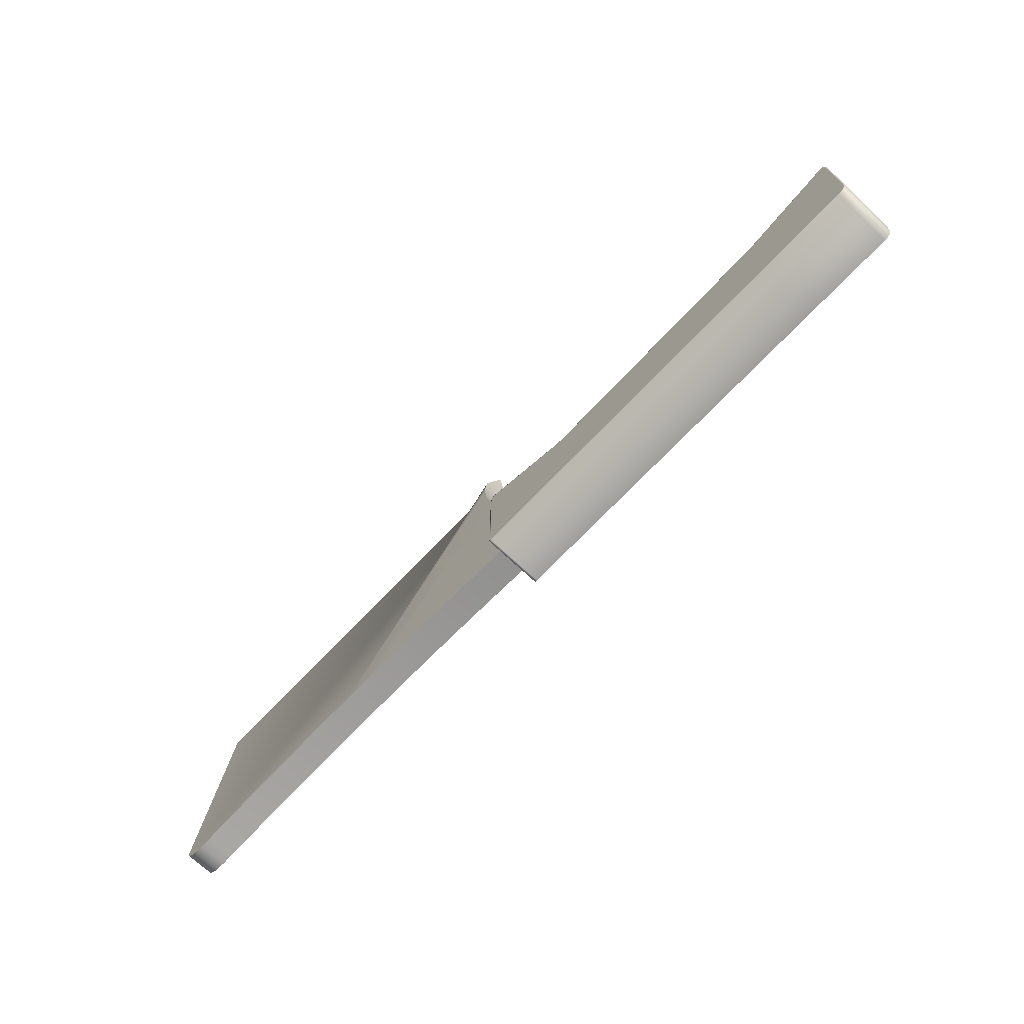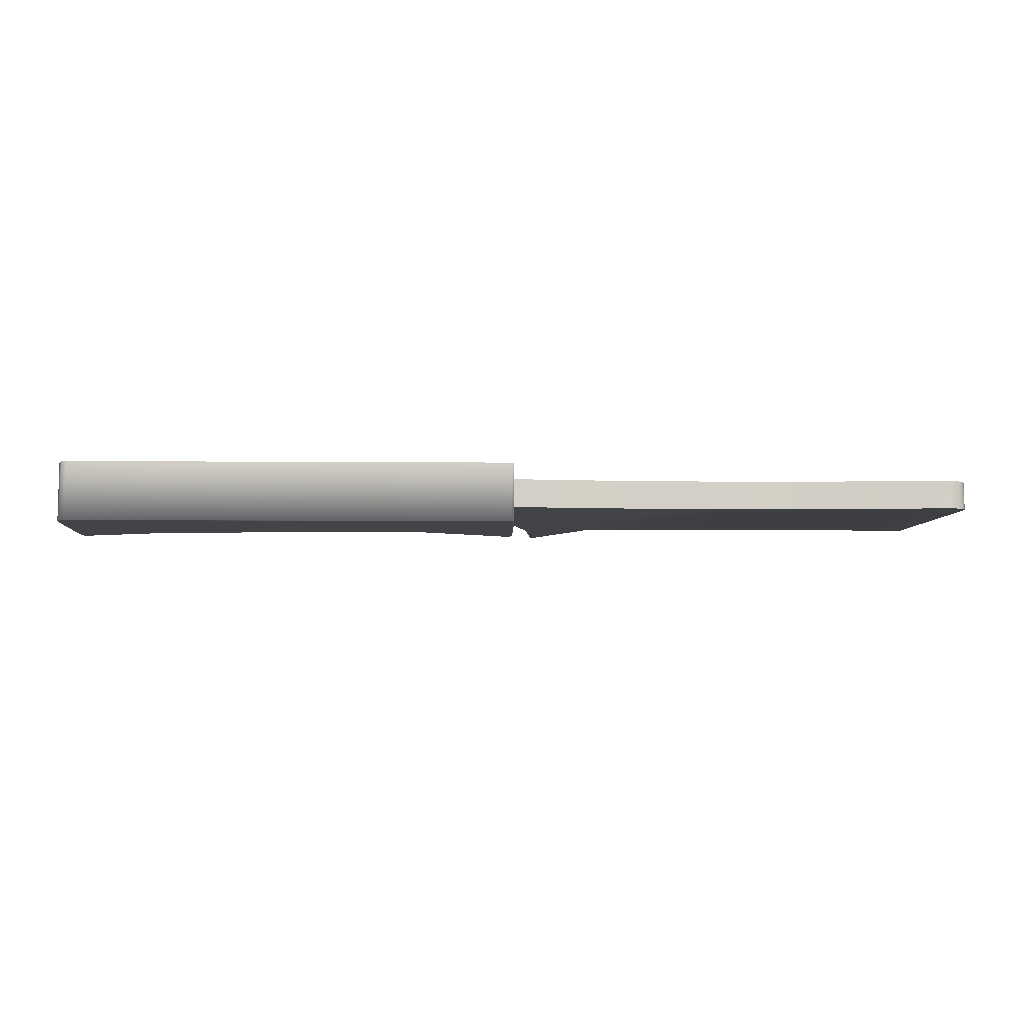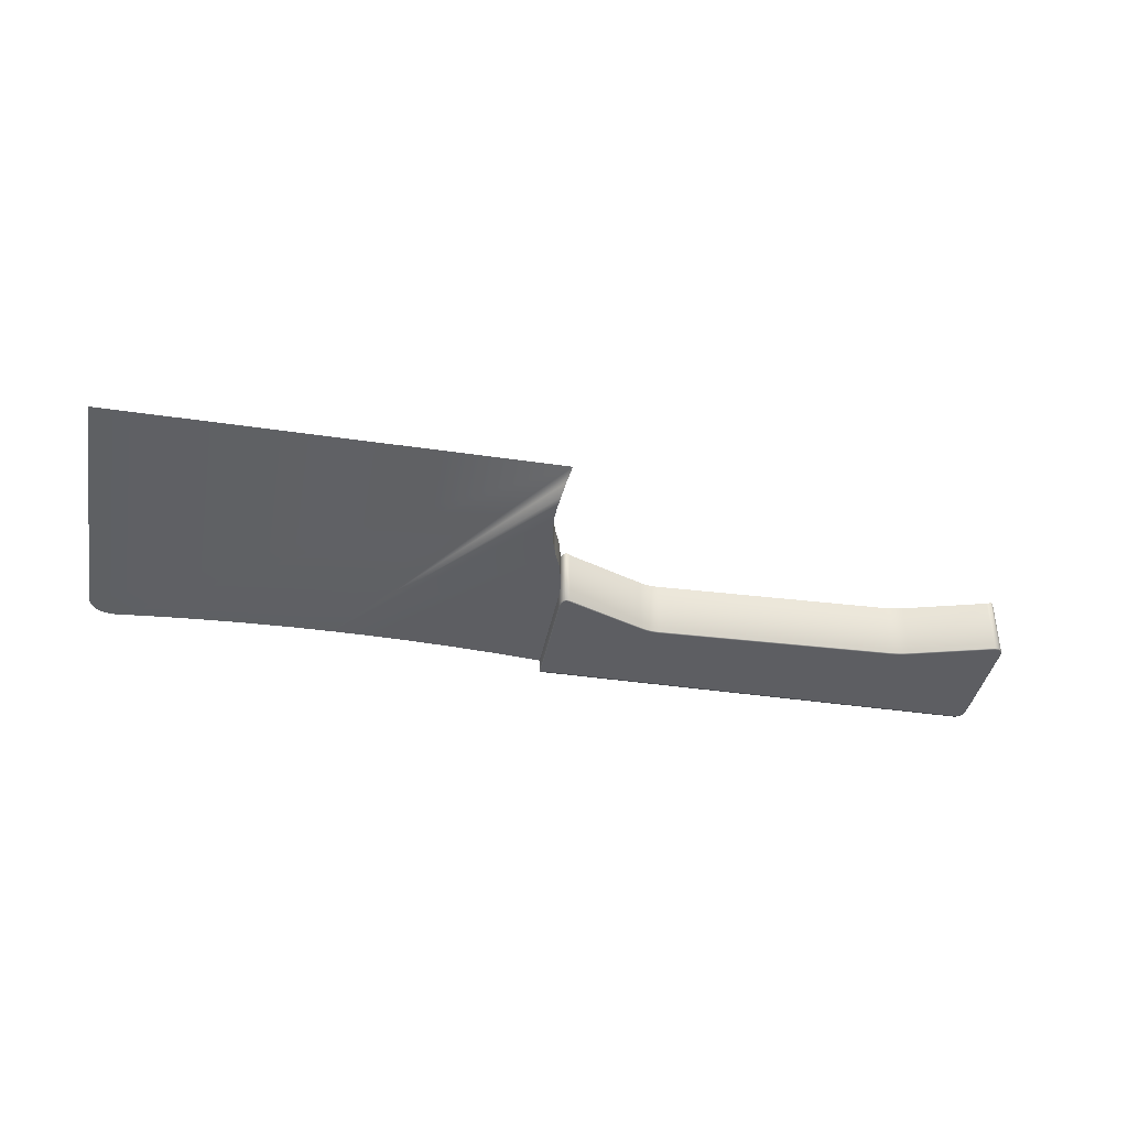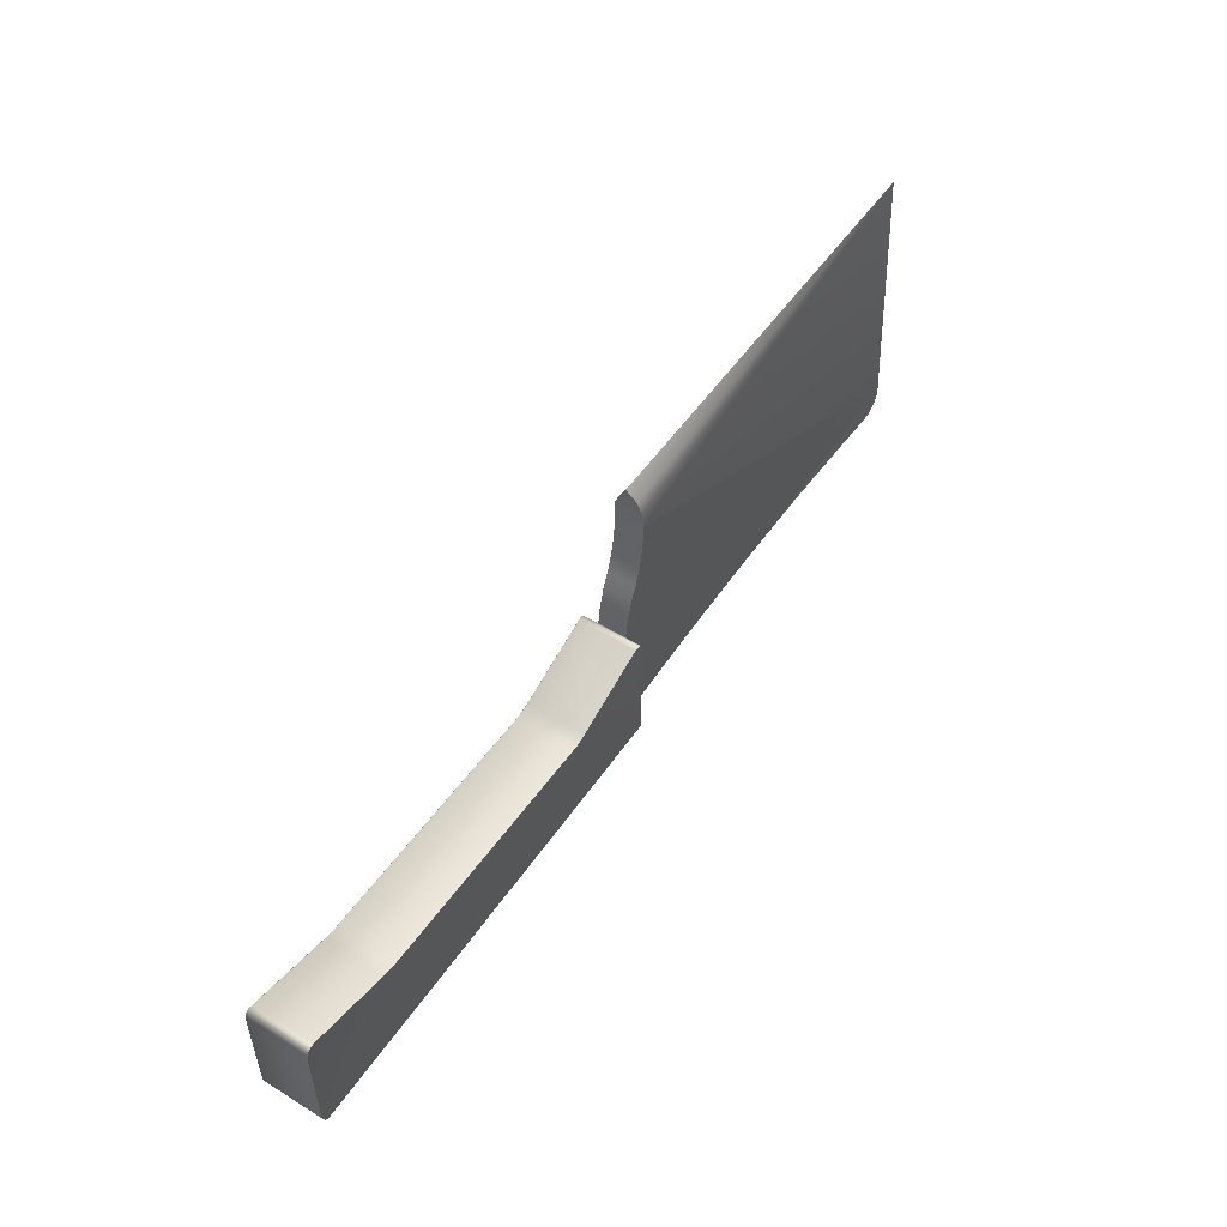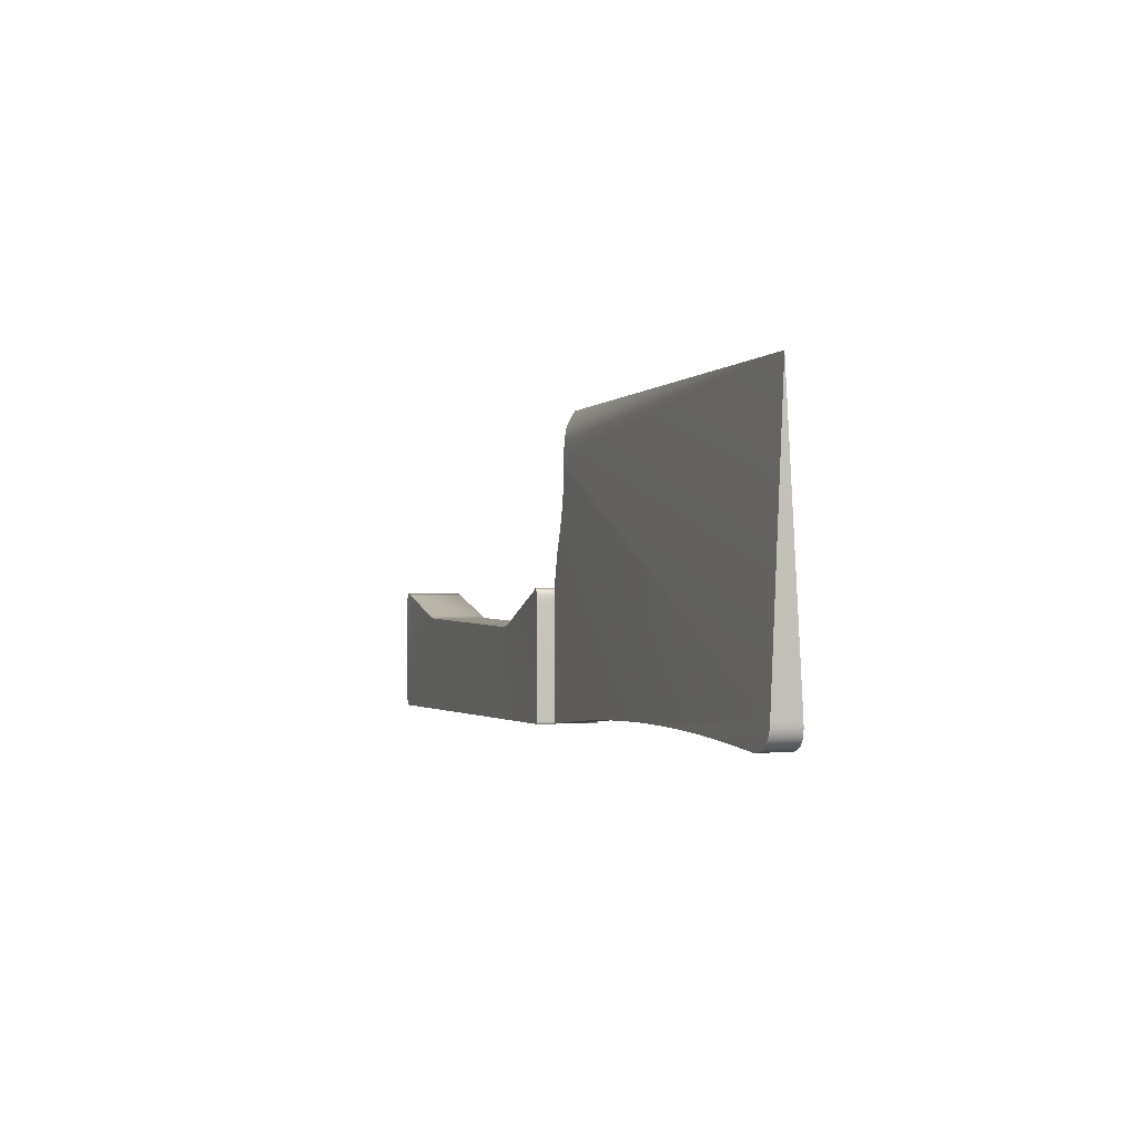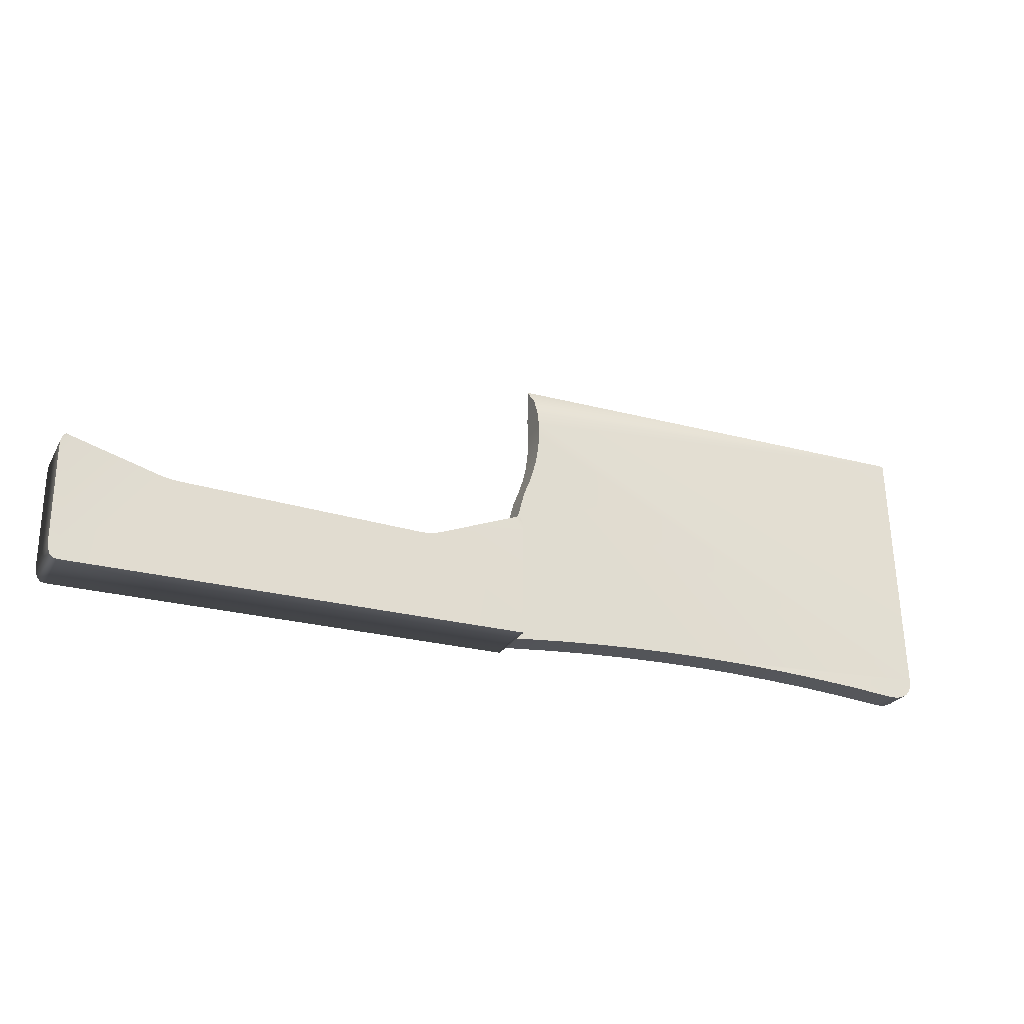
<metadata>
{"format":"obj","ext":"obj","renderer":"f3d","projection":"perspective","resolution":1024,"background":"white","views":[{"elev":-70.6,"azim":46.5,"up":"+Z"},{"elev":-8.2,"azim":178.8,"up":"+Y"},{"elev":-39.1,"azim":-10.5,"up":"+Y"},{"elev":52.3,"azim":123.5,"up":"+Z"},{"elev":-1.5,"azim":-109.4,"up":"+Z"},{"elev":-25.3,"azim":156.8,"up":"+Z"}]}
</metadata>
<code>
v 195.6 8.719 -119.6
v 184 8.719 -115.1
v 184 0.09881 -115
v 195.6 0.09881 -119.5
v 250.6 8.818 -116.9
v 250.6 0 -116.9
v 250.6 0 -130.7
v 250.6 8.818 -130.7
v 249.1 8.818 -133.2
v 249.1 0 -133.2
v 235.4 0 -133.2
v 235.4 8.818 -133.2
v 182.6 8.818 -133.2
v 182.6 0 -133.2
v 182.6 0 -132.9
v 182.6 8.818 -132.9
v 234 8.719 -118.9
v 198.4 8.719 -120.1
v 198.4 0.09881 -120
v 234 0.09881 -118.8
v 182.9 8.818 -133.2
v 182.9 0 -133.2
v 197 0 -133.2
v 197 8.818 -133.2
v 249.2 8.719 -114.9
v 236.8 8.719 -118.4
v 236.8 0.09881 -118.4
v 249.2 0.09881 -114.9
v 250.5 0 -131.8
v 250.5 8.818 -131.8
v 250.2 0 -132.6
v 250.2 8.818 -132.6
v 250.5 8.818 -115.8
v 250.5 0 -115.8
v 250.2 8.818 -115.1
v 250.2 0 -115.1
v 249.8 8.818 -133
v 249.8 0 -133
v 249.8 0 -114.8
v 249.8 8.818 -114.8
v 196.3 0.09881 -119.8
v 196.3 8.719 -119.9
v 197 0.09881 -119.9
v 197 8.719 -120
v 183.4 8.818 -114.8
v 183.4 0 -114.8
v 182.9 8.818 -115.1
v 182.9 0 -115.1
v 182.6 0 -116.9
v 182.7 0 -115.8
v 182.7 8.818 -115.8
v 182.6 8.818 -116.9
v 234.7 0.09881 -118.8
v 234.7 8.719 -118.9
v 235.4 0.09881 -118.7
v 235.4 8.719 -118.8
v 197.7 8.719 -120.1
v 197.7 0.09881 -120
v 236.1 8.719 -118.6
v 236.1 0.09881 -118.5
v 183.4 0 -115.2
v 183.9 0 -115.2
v 183.9 0.0247 -115.1
v 183 0 -115.4
v 182.8 0 -115.9
v 182.8 0 -116.9
v 182.8 0 -132.9
v 235.4 0 -132.9
v 197 0 -132.9
v 249.1 0 -132.9
v 249.7 0 -132.7
v 250.1 0 -132.3
v 250.3 0 -131.7
v 250.4 0 -130.7
v 250.4 0 -116.9
v 250.3 0 -115.9
v 250.1 0 -115.3
v 249.7 0 -115.1
v 249.2 0.0247 -114.9
v 249.2 0 -115.1
v 236.8 0.0247 -118.5
v 236.8 0 -118.6
v 236.1 0.0247 -118.6
v 236.1 0 -118.8
v 235.4 0.0247 -118.8
v 235.4 0 -118.9
v 234.7 0.0247 -118.9
v 234.7 0 -119
v 234 0.0247 -118.9
v 234 0 -119.1
v 198.4 0.0247 -120.1
v 198.4 0 -120.3
v 197.7 0.0247 -120.1
v 197.7 0 -120.3
v 197 0.0247 -120
v 197 0 -120.2
v 196.3 0.0247 -119.9
v 196.3 0 -120
v 195.6 0.0247 -119.6
v 195.6 0 -119.8
v 114.4 4.377 -90.97
v 179.8 4.377 -90.97
v 179.3 5.722 -93.08
v 179 6.168 -95.17
v 178.8 6.315 -97.25
v 181.3 6.315 -109.5
v 182.3 6.315 -113.2
v 182.6 6.315 -115.8
v 182.6 6.315 -133.2
v 181 6.315 -133
v 174.9 6.315 -132.5
v 168.8 6.315 -132.1
v 162.7 6.315 -131.8
v 156.6 6.315 -131.6
v 150.5 6.315 -131.5
v 180.4 6.315 -107.5
v 118.3 6.315 -133.2
v 117.6 6.313 -133.2
v 116.9 6.308 -133.1
v 116.3 6.3 -132.9
v 115.8 6.289 -132.6
v 115.4 6.275 -132.3
v 115.1 6.258 -132
v 114.8 6.238 -131.5
v 114.6 6.214 -131
v 114.5 6.187 -130.4
v 114.4 6.157 -129.8
v 119.9 6.315 -133
v 126 6.315 -132.5
v 132.1 6.315 -132.1
v 138.2 6.315 -131.8
v 144.3 6.315 -131.6
v 179.8 6.315 -105.5
v 179.3 6.315 -103.4
v 179 6.315 -101.4
v 178.8 6.315 -99.32
v 114.4 2.307 -129.8
v 114.5 2.272 -130.4
v 114.6 2.241 -131
v 114.8 2.214 -131.5
v 115.1 2.19 -132
v 115.4 2.17 -132.3
v 115.8 2.154 -132.6
v 116.3 2.141 -132.9
v 116.9 2.132 -133.1
v 117.6 2.126 -133.2
v 118.3 2.124 -133.2
v 181 2.124 -133
v 182.6 2.124 -133.2
v 182.6 2.124 -115.8
v 174.9 2.124 -132.5
v 168.8 2.124 -132.1
v 162.7 2.124 -131.8
v 156.6 2.124 -131.6
v 182.3 2.124 -113.2
v 181.3 2.124 -109.5
v 180.4 2.124 -107.5
v 150.5 2.124 -131.5
v 179.8 2.124 -105.5
v 179.3 2.124 -103.4
v 179 2.124 -101.4
v 178.8 2.124 -99.32
v 178.8 2.124 -97.25
v 179 2.321 -95.17
v 179.3 3.218 -93.08
v 144.3 2.124 -131.6
v 138.2 2.124 -131.8
v 132.1 2.124 -132.1
v 126 2.124 -132.5
v 119.9 2.124 -133
v 114.4 4.377 -90.97
g Box001
f 1 2 3
f 3 4 1
f 5 6 7
f 7 8 5
f 9 10 11
f 11 12 9
f 13 14 15
f 15 16 13
f 17 18 19
f 19 20 17
f 13 21 22
f 22 14 13
f 12 11 23
f 23 24 12
f 25 26 27
f 27 28 25
f 7 29 30
f 30 8 7
f 29 31 32
f 32 30 29
f 5 33 34
f 34 6 5
f 33 35 36
f 36 34 33
f 9 37 38
f 38 10 9
f 37 32 31
f 31 38 37
f 28 39 40
f 40 25 28
f 39 36 35
f 35 40 39
f 4 41 42
f 42 1 4
f 41 43 44
f 44 42 41
f 45 46 3
f 3 2 45
f 45 47 48
f 48 46 45
f 49 50 51
f 51 52 49
f 50 48 47
f 47 51 50
f 20 53 54
f 54 17 20
f 53 55 56
f 56 54 53
f 18 57 58
f 58 19 18
f 44 43 58
f 58 57 44
f 26 59 60
f 60 27 26
f 56 55 60
f 60 59 56
f 3 46 61
f 3 61 62
f 63 3 62
f 46 48 64
f 64 61 46
f 48 50 65
f 65 64 48
f 50 49 66
f 66 65 50
f 15 14 67
f 14 22 67
f 23 11 68
f 68 69 23
f 11 10 70
f 70 68 11
f 10 38 71
f 71 70 10
f 38 31 72
f 72 71 38
f 31 29 73
f 73 72 31
f 29 7 74
f 74 73 29
f 7 6 75
f 75 74 7
f 6 34 76
f 76 75 6
f 34 36 77
f 77 76 34
f 36 39 78
f 78 77 36
f 79 80 78
f 28 79 78
f 39 28 78
f 81 82 80
f 80 79 81
f 83 84 82
f 82 81 83
f 85 86 84
f 84 83 85
f 87 88 86
f 86 85 87
f 89 90 88
f 88 87 89
f 91 92 90
f 90 89 91
f 93 94 92
f 92 91 93
f 95 96 94
f 94 93 95
f 97 98 96
f 96 95 97
f 99 100 98
f 98 97 99
f 63 62 100
f 100 99 63
f 24 23 22
f 22 21 24
f 22 23 69
f 69 67 22
f 49 15 67
f 67 66 49
f 15 49 52
f 52 16 15
f 81 79 28
f 28 27 81
f 83 81 27
f 27 60 83
f 85 83 60
f 60 55 85
f 87 85 55
f 55 53 87
f 89 87 53
f 53 20 89
f 91 89 20
f 20 19 91
f 93 91 19
f 19 58 93
f 95 93 58
f 58 43 95
f 97 95 43
f 43 41 97
f 99 97 41
f 41 4 99
f 63 99 4
f 4 3 63
f 8 30 32
f 32 37 9
f 8 32 9
f 21 13 16
f 21 16 52
f 51 47 45
f 51 45 2
f 52 51 2
f 52 2 1
f 21 52 1
f 24 21 1
f 24 1 42
f 24 42 44
f 24 44 57
f 12 24 57
f 12 57 18
f 12 18 17
f 12 17 54
f 12 54 56
f 12 56 59
f 9 12 59
f 9 59 26
f 9 26 25
f 8 9 25
f 25 40 35
f 25 35 33
f 25 33 5
f 8 25 5
f 64 65 66
f 66 67 69
f 66 69 68
f 70 71 72
f 72 73 74
f 74 75 76
f 72 74 76
f 76 77 78
f 72 76 78
f 78 80 82
f 72 78 82
f 70 72 82
f 68 70 82
f 68 82 84
f 68 84 86
f 68 86 88
f 68 88 90
f 68 90 92
f 68 92 94
f 68 94 96
f 68 96 98
f 66 68 98
f 66 98 100
f 66 100 62
f 64 66 62
f 61 64 62
g Box002
f 101 102 103
f 101 103 104
f 101 104 105
f 106 107 108
f 108 109 110
f 108 110 111
f 108 111 112
f 108 112 113
f 108 113 114
f 106 108 114
f 106 114 115
f 116 106 115
f 117 118 119
f 119 120 121
f 121 122 123
f 119 121 123
f 123 124 125
f 125 126 127
f 123 125 127
f 119 123 127
f 117 119 127
f 128 117 127
f 129 128 127
f 130 129 127
f 131 130 127
f 132 131 127
f 115 132 127
f 116 115 127
f 133 116 127
f 134 133 127
f 135 134 127
f 136 135 127
f 105 136 127
f 101 105 127
f 137 138 139
f 139 140 141
f 141 142 143
f 139 141 143
f 143 144 145
f 145 146 147
f 143 145 147
f 139 143 147
f 148 149 150
f 151 148 150
f 152 151 150
f 153 152 150
f 154 153 150
f 154 150 155
f 155 156 157
f 154 155 157
f 158 154 157
f 158 157 159
f 158 159 160
f 158 160 161
f 158 161 162
f 158 162 163
f 158 163 164
f 158 164 165
f 158 165 102
f 166 158 102
f 167 166 102
f 168 167 102
f 169 168 102
f 170 169 102
f 147 170 102
f 139 147 102
f 137 139 102
f 171 137 102
f 149 148 110
f 110 109 149
f 137 171 101
f 101 127 137
f 149 109 108
f 108 150 149
f 150 108 107
f 107 155 150
f 102 165 103
f 103 165 164
f 164 104 103
f 104 164 163
f 163 105 104
f 105 163 162
f 162 136 105
f 136 162 161
f 161 135 136
f 155 107 106
f 106 156 155
f 156 106 116
f 116 157 156
f 157 116 133
f 133 159 157
f 159 133 134
f 134 160 159
f 160 134 135
f 135 161 160
f 117 147 146
f 146 118 117
f 118 146 145
f 145 119 118
f 119 145 144
f 144 120 119
f 120 144 143
f 143 121 120
f 121 143 142
f 142 122 121
f 137 127 126
f 126 138 137
f 138 126 125
f 125 139 138
f 139 125 124
f 124 140 139
f 140 124 123
f 123 141 140
f 141 123 122
f 122 142 141
f 147 117 128
f 128 170 147
f 110 148 151
f 151 111 110
f 111 151 152
f 152 112 111
f 112 152 153
f 153 113 112
f 113 153 154
f 154 114 113
f 114 154 158
f 158 115 114
f 170 128 129
f 129 169 170
f 169 129 130
f 130 168 169
f 168 130 131
f 131 167 168
f 167 131 132
f 132 166 167
f 166 132 115
f 115 158 166

</code>
